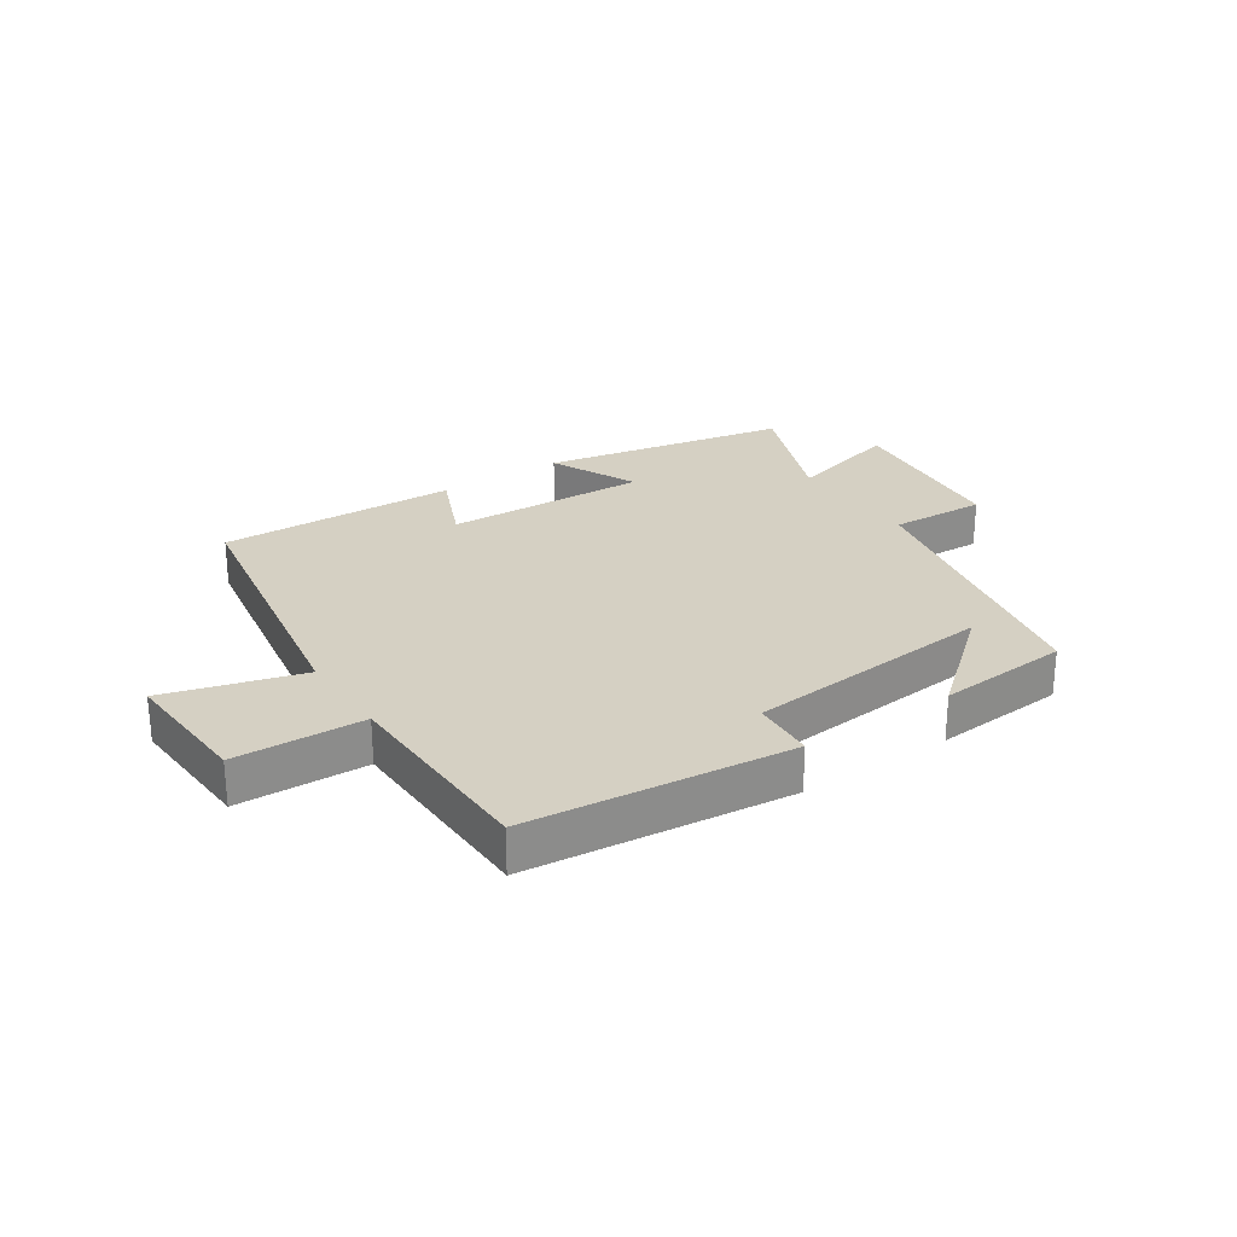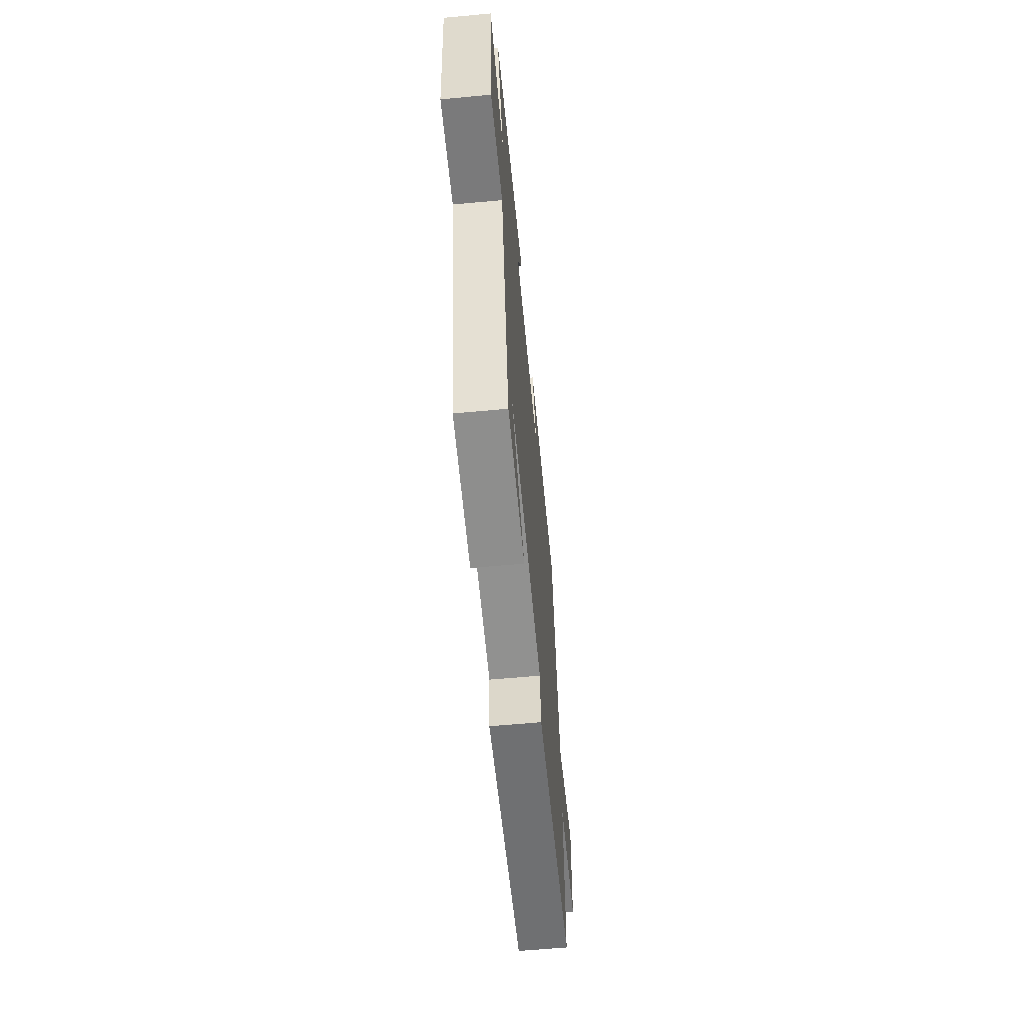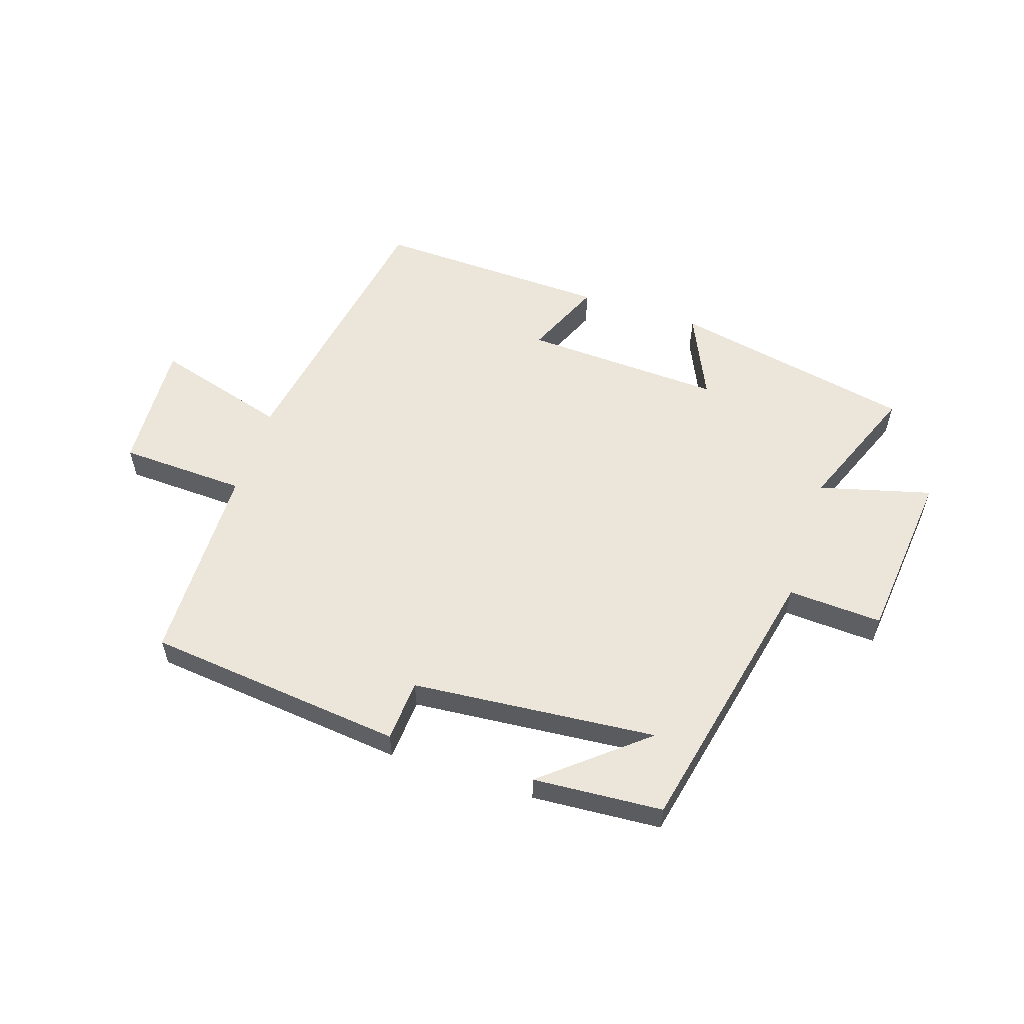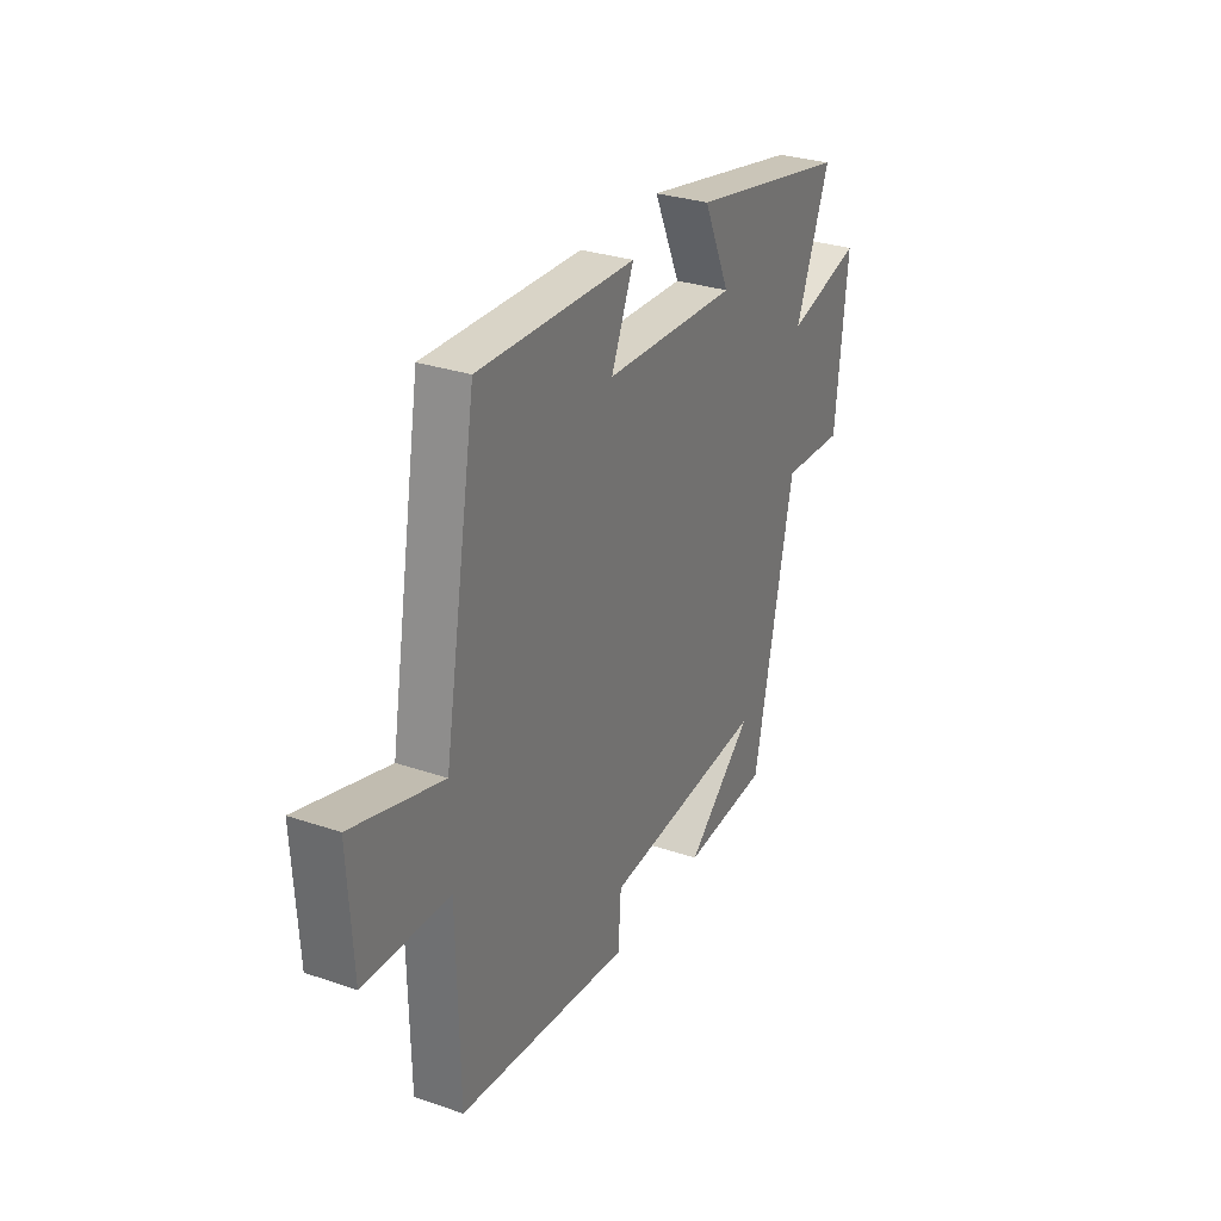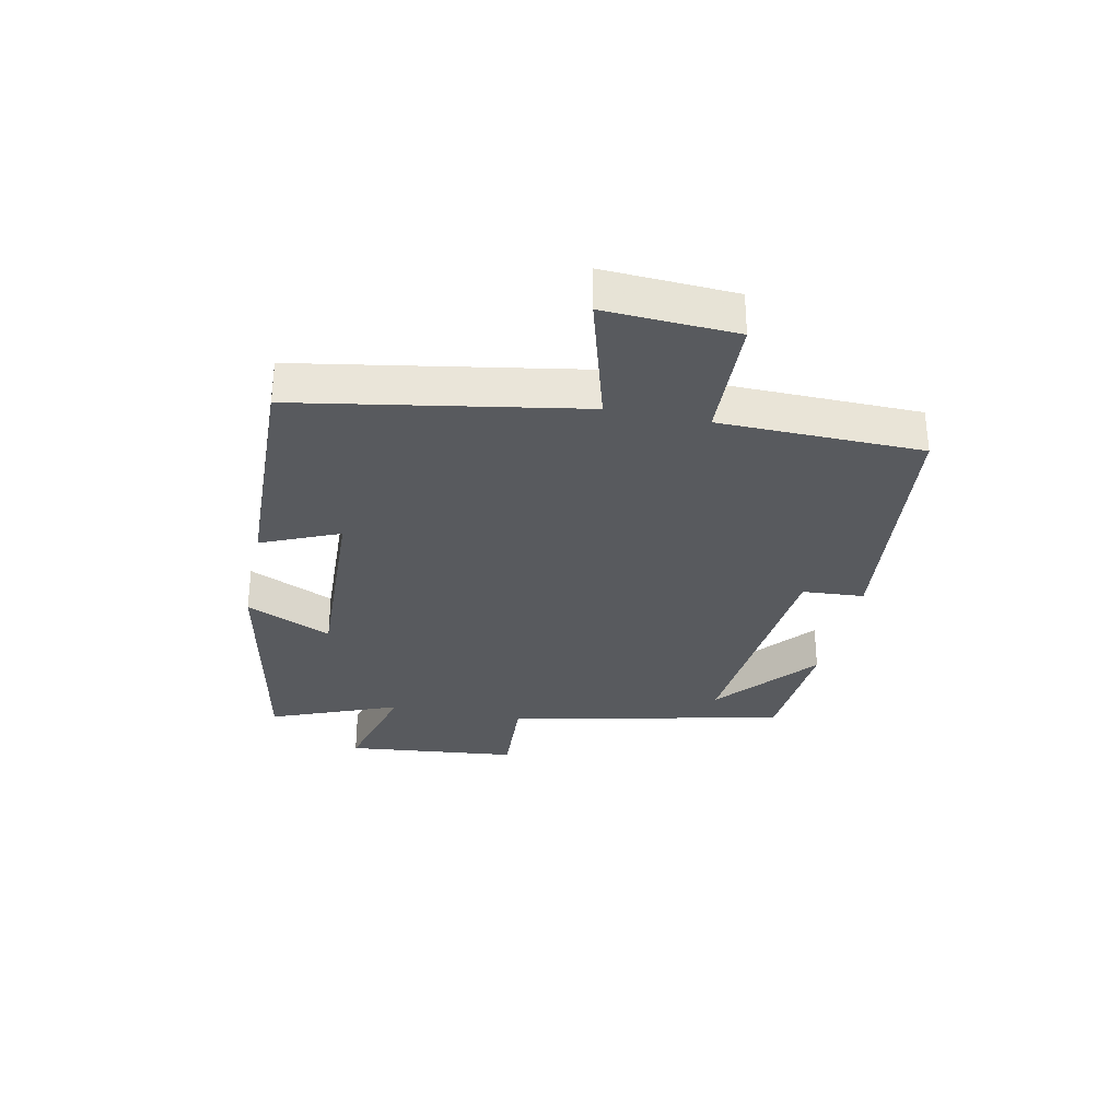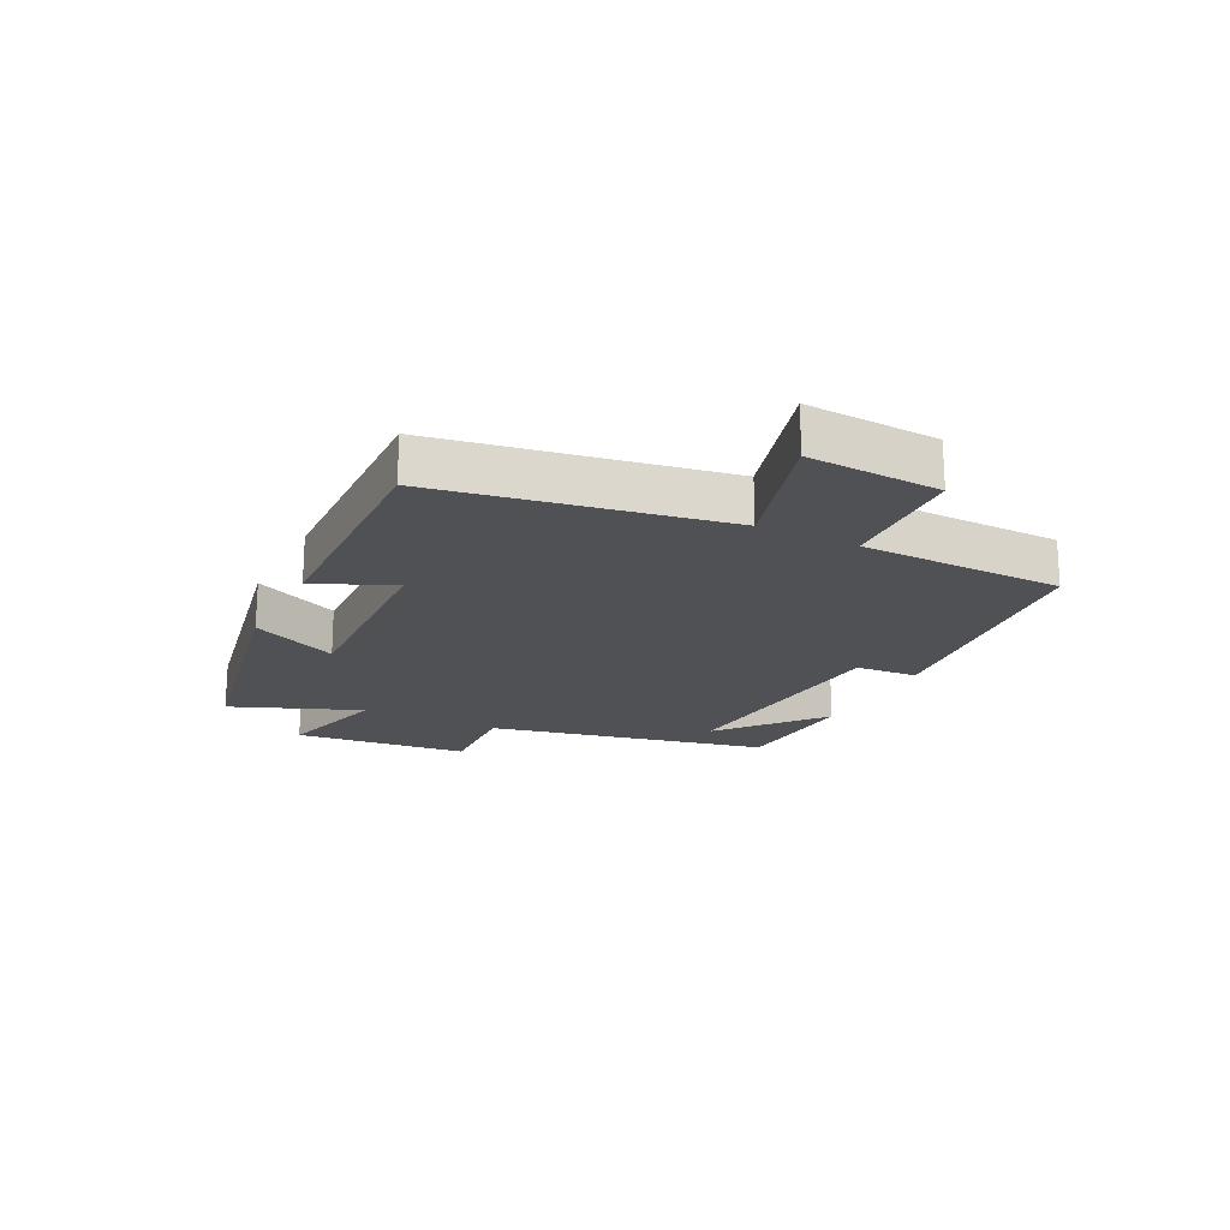
<metadata>
{"format":"obj","ext":"obj","renderer":"f3d","projection":"perspective","resolution":1024,"background":"white","views":[{"elev":26.4,"azim":146.1,"up":"+Y"},{"elev":-61.0,"azim":-84.6,"up":"+Z"},{"elev":56.7,"azim":-161.8,"up":"+Y"},{"elev":29.9,"azim":116.5,"up":"+Z"},{"elev":-31.0,"azim":78.2,"up":"+Y"},{"elev":-19.5,"azim":63.3,"up":"+Y"}]}
</metadata>
<code>
v 0.419 0.07 0.512
v 0.5 0.07 0.044
v 0.723 0.07 0.108
v 0.711 0.07 -0.11
v 0.5 0.07 -0.118
v 0.494 0.07 -0.454
v 0.064 0.07 -0.5
v 0.057 0.07 -0.397
v -0.351 0.07 -0.361
v -0.184 0.07 -0.5
v -0.4 0.07 -0.485
v -0.5 0.07 -0.023
v -0.657 0.07 -0.031
v -0.687 0.07 0.257
v -0.5 0.07 0.207
v -0.585 0.07 0.42
v -0.182 0.07 0.5
v -0.248 0.07 0.357
v 0.084 0.07 0.371
v 0.028 0.07 0.5
v 0.419 0 0.512
v 0.5 0 0.044
v 0.723 0 0.108
v 0.711 0 -0.11
v 0.5 0 -0.118
v 0.494 0 -0.454
v 0.064 0 -0.5
v 0.057 0 -0.397
v -0.351 0 -0.361
v -0.184 0 -0.5
v -0.4 0 -0.485
v -0.5 0 -0.023
v -0.657 0 -0.031
v -0.687 0 0.257
v -0.5 0 0.207
v -0.585 0 0.42
v -0.182 0 0.5
v -0.248 0 0.357
v 0.084 0 0.371
v 0.028 0 0.5
f 19 20 1 2
f 18 19 2
f 15 16 17 18
f 15 18 2
f 12 13 14 15
f 12 15 2
f 9 10 11
f 9 11 12
f 8 9 12 2
f 5 6 7 8
f 2 3 4 5
f 2 5 8
f 22 21 40 39
f 22 39 38
f 38 37 36 35
f 22 38 35
f 35 34 33 32
f 22 35 32
f 31 30 29
f 32 31 29
f 22 32 29 28
f 28 27 26 25
f 25 24 23 22
f 28 25 22
f 1 21 22 2
f 2 22 23 3
f 3 23 24 4
f 4 24 25 5
f 5 25 26 6
f 6 26 27 7
f 7 27 28 8
f 8 28 29 9
f 9 29 30 10
f 10 30 31 11
f 11 31 32 12
f 12 32 33 13
f 13 33 34 14
f 14 34 35 15
f 15 35 36 16
f 16 36 37 17
f 17 37 38 18
f 18 38 39 19
f 19 39 40 20
f 20 40 21 1

</code>
